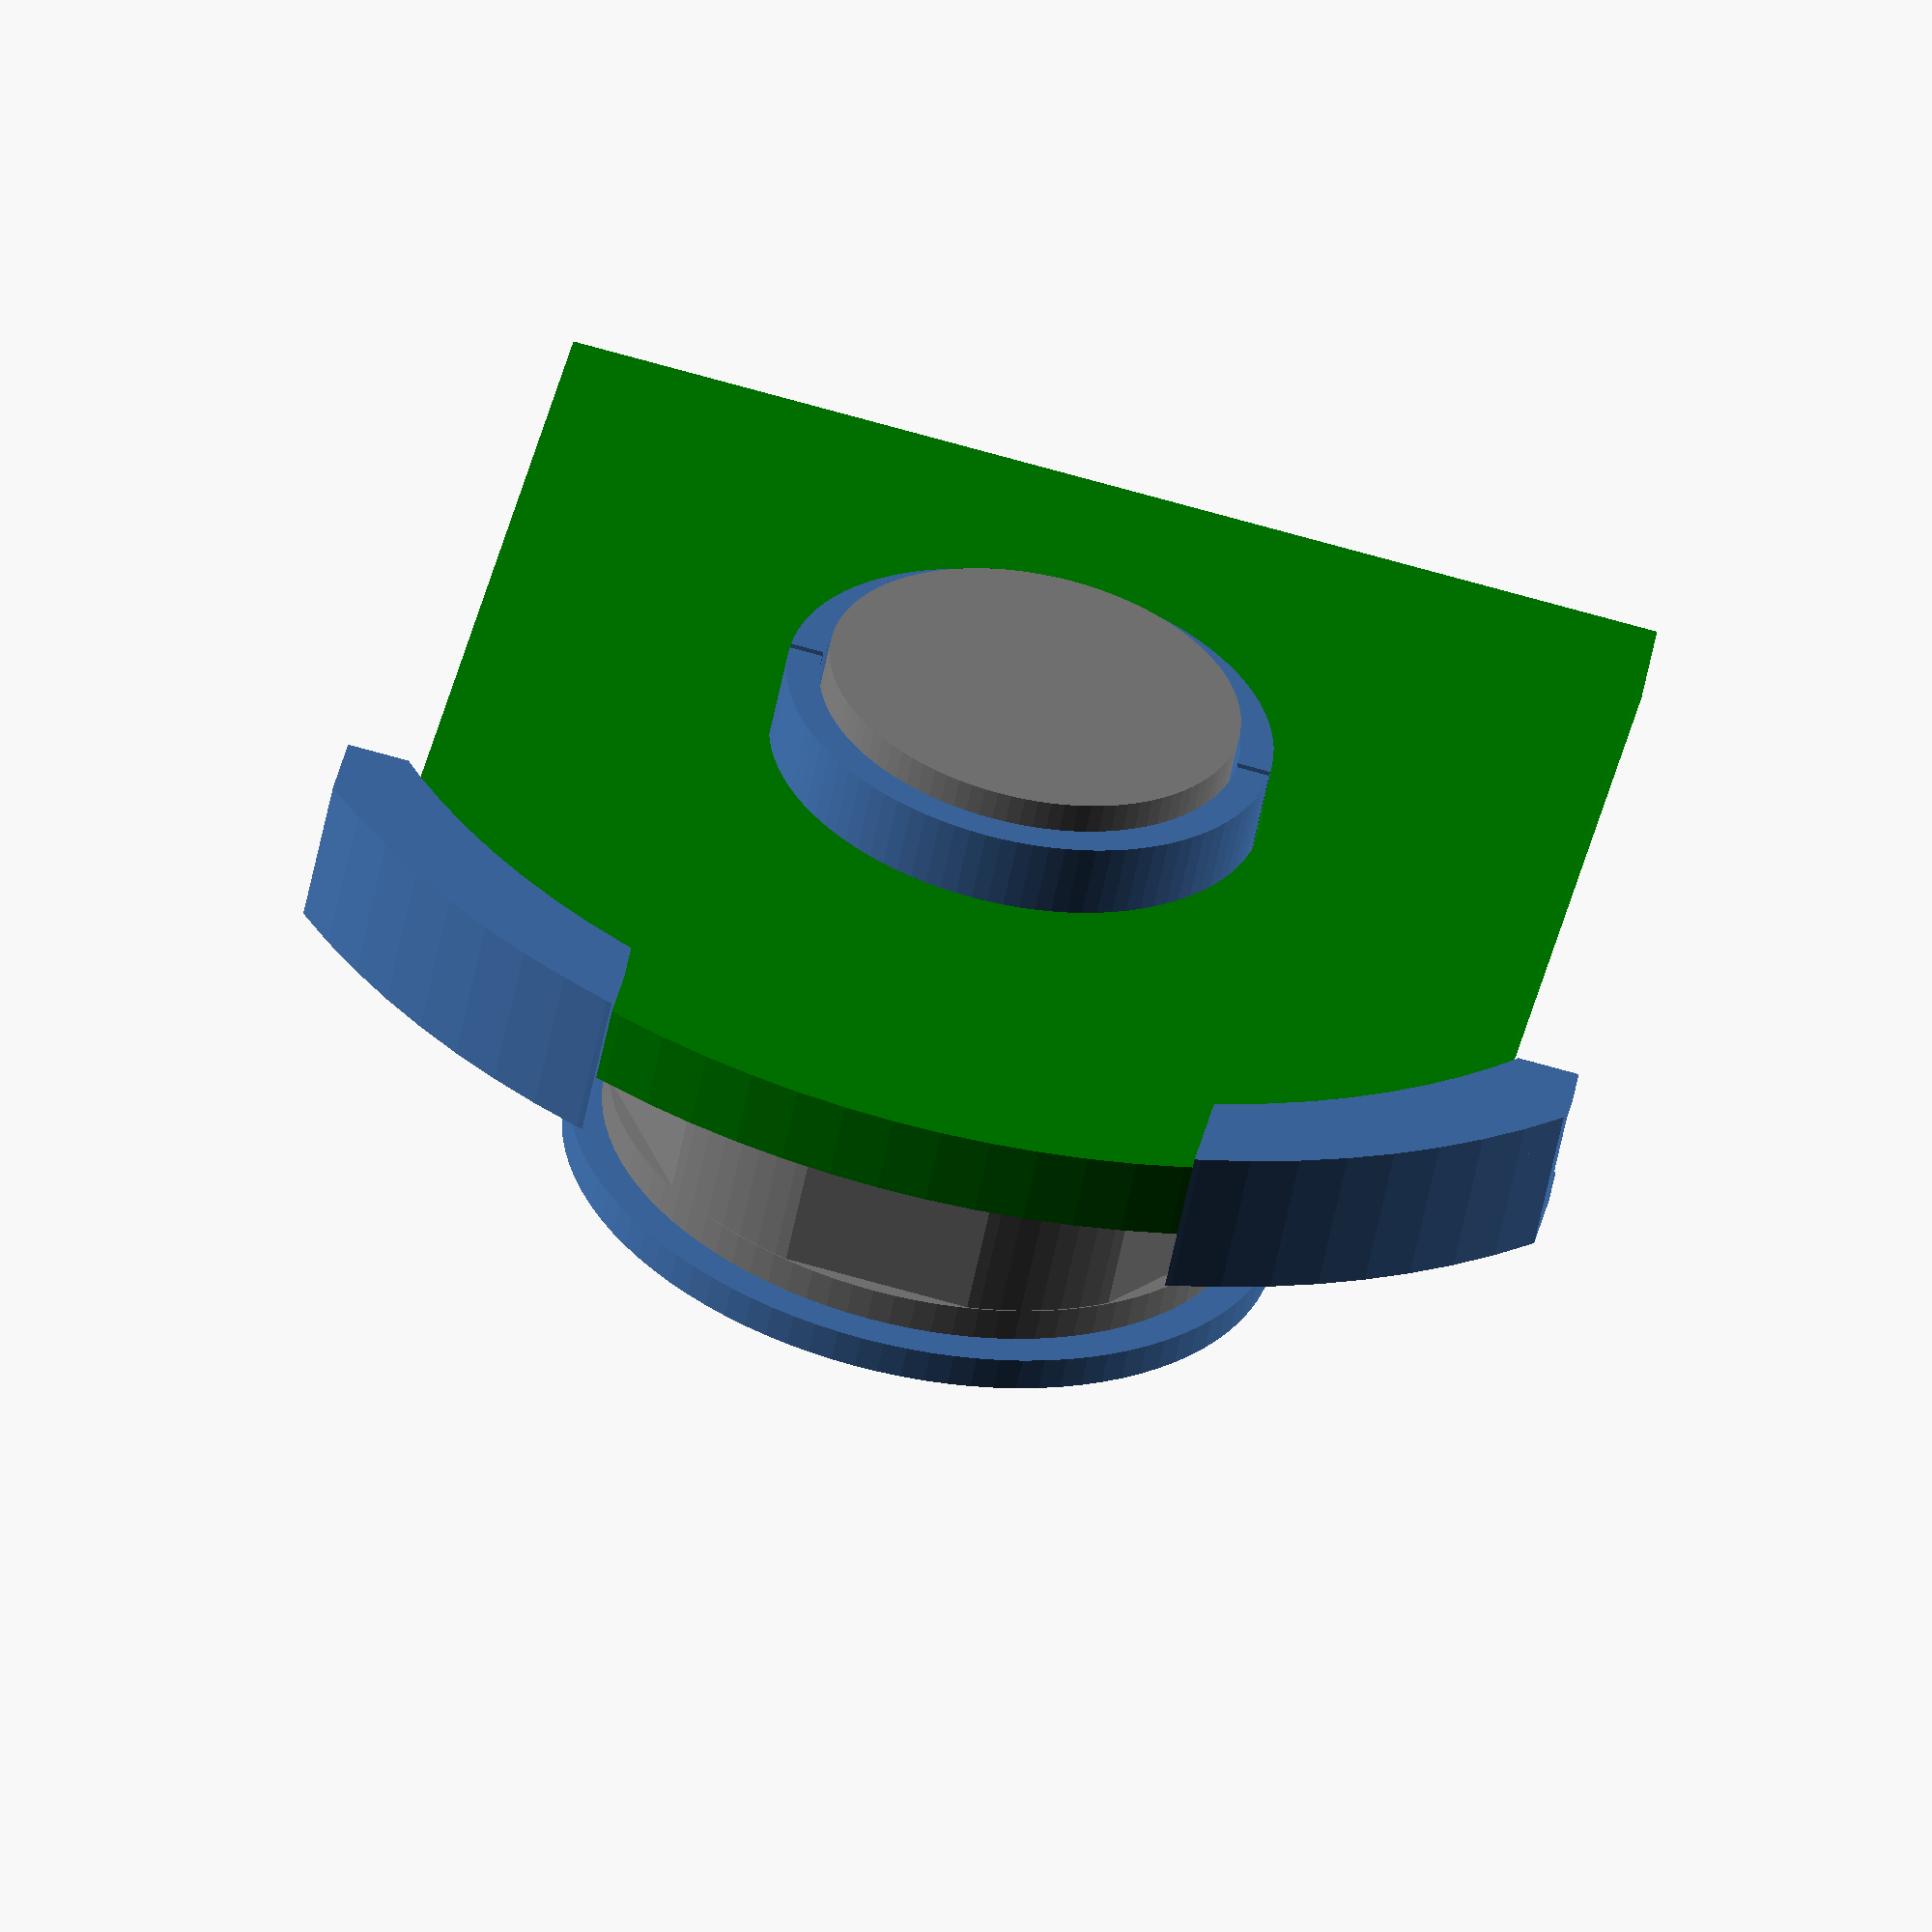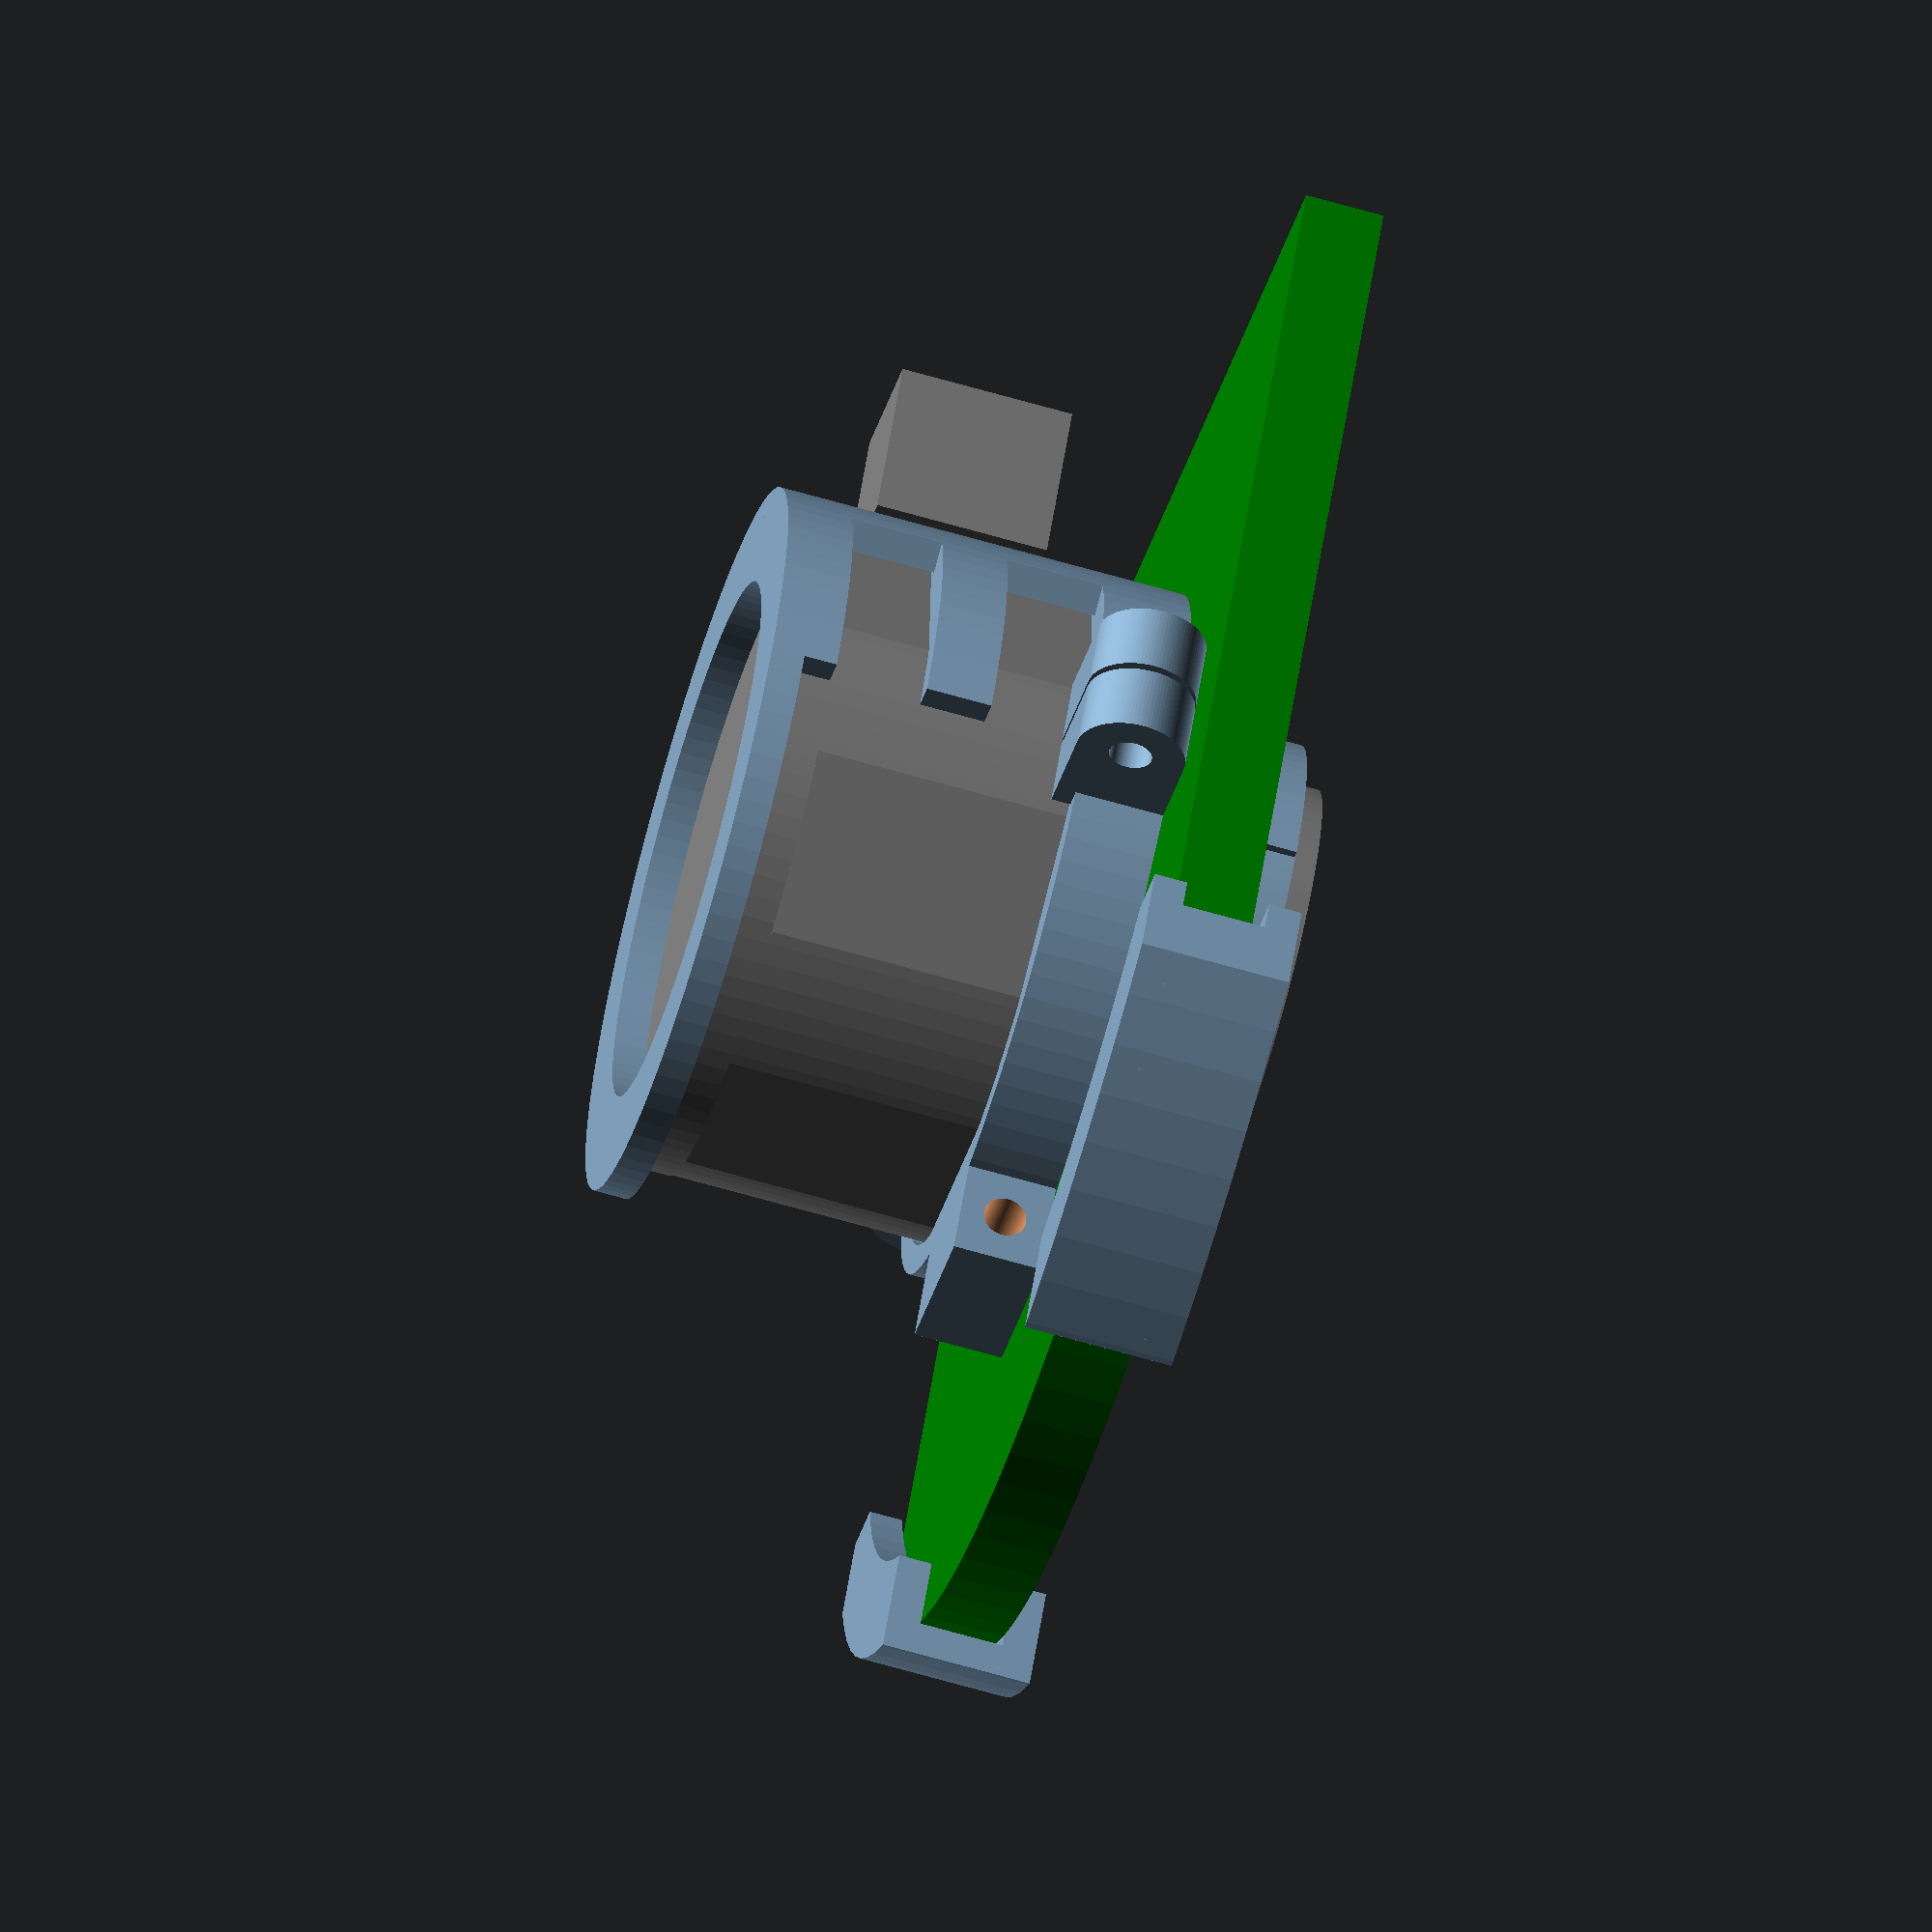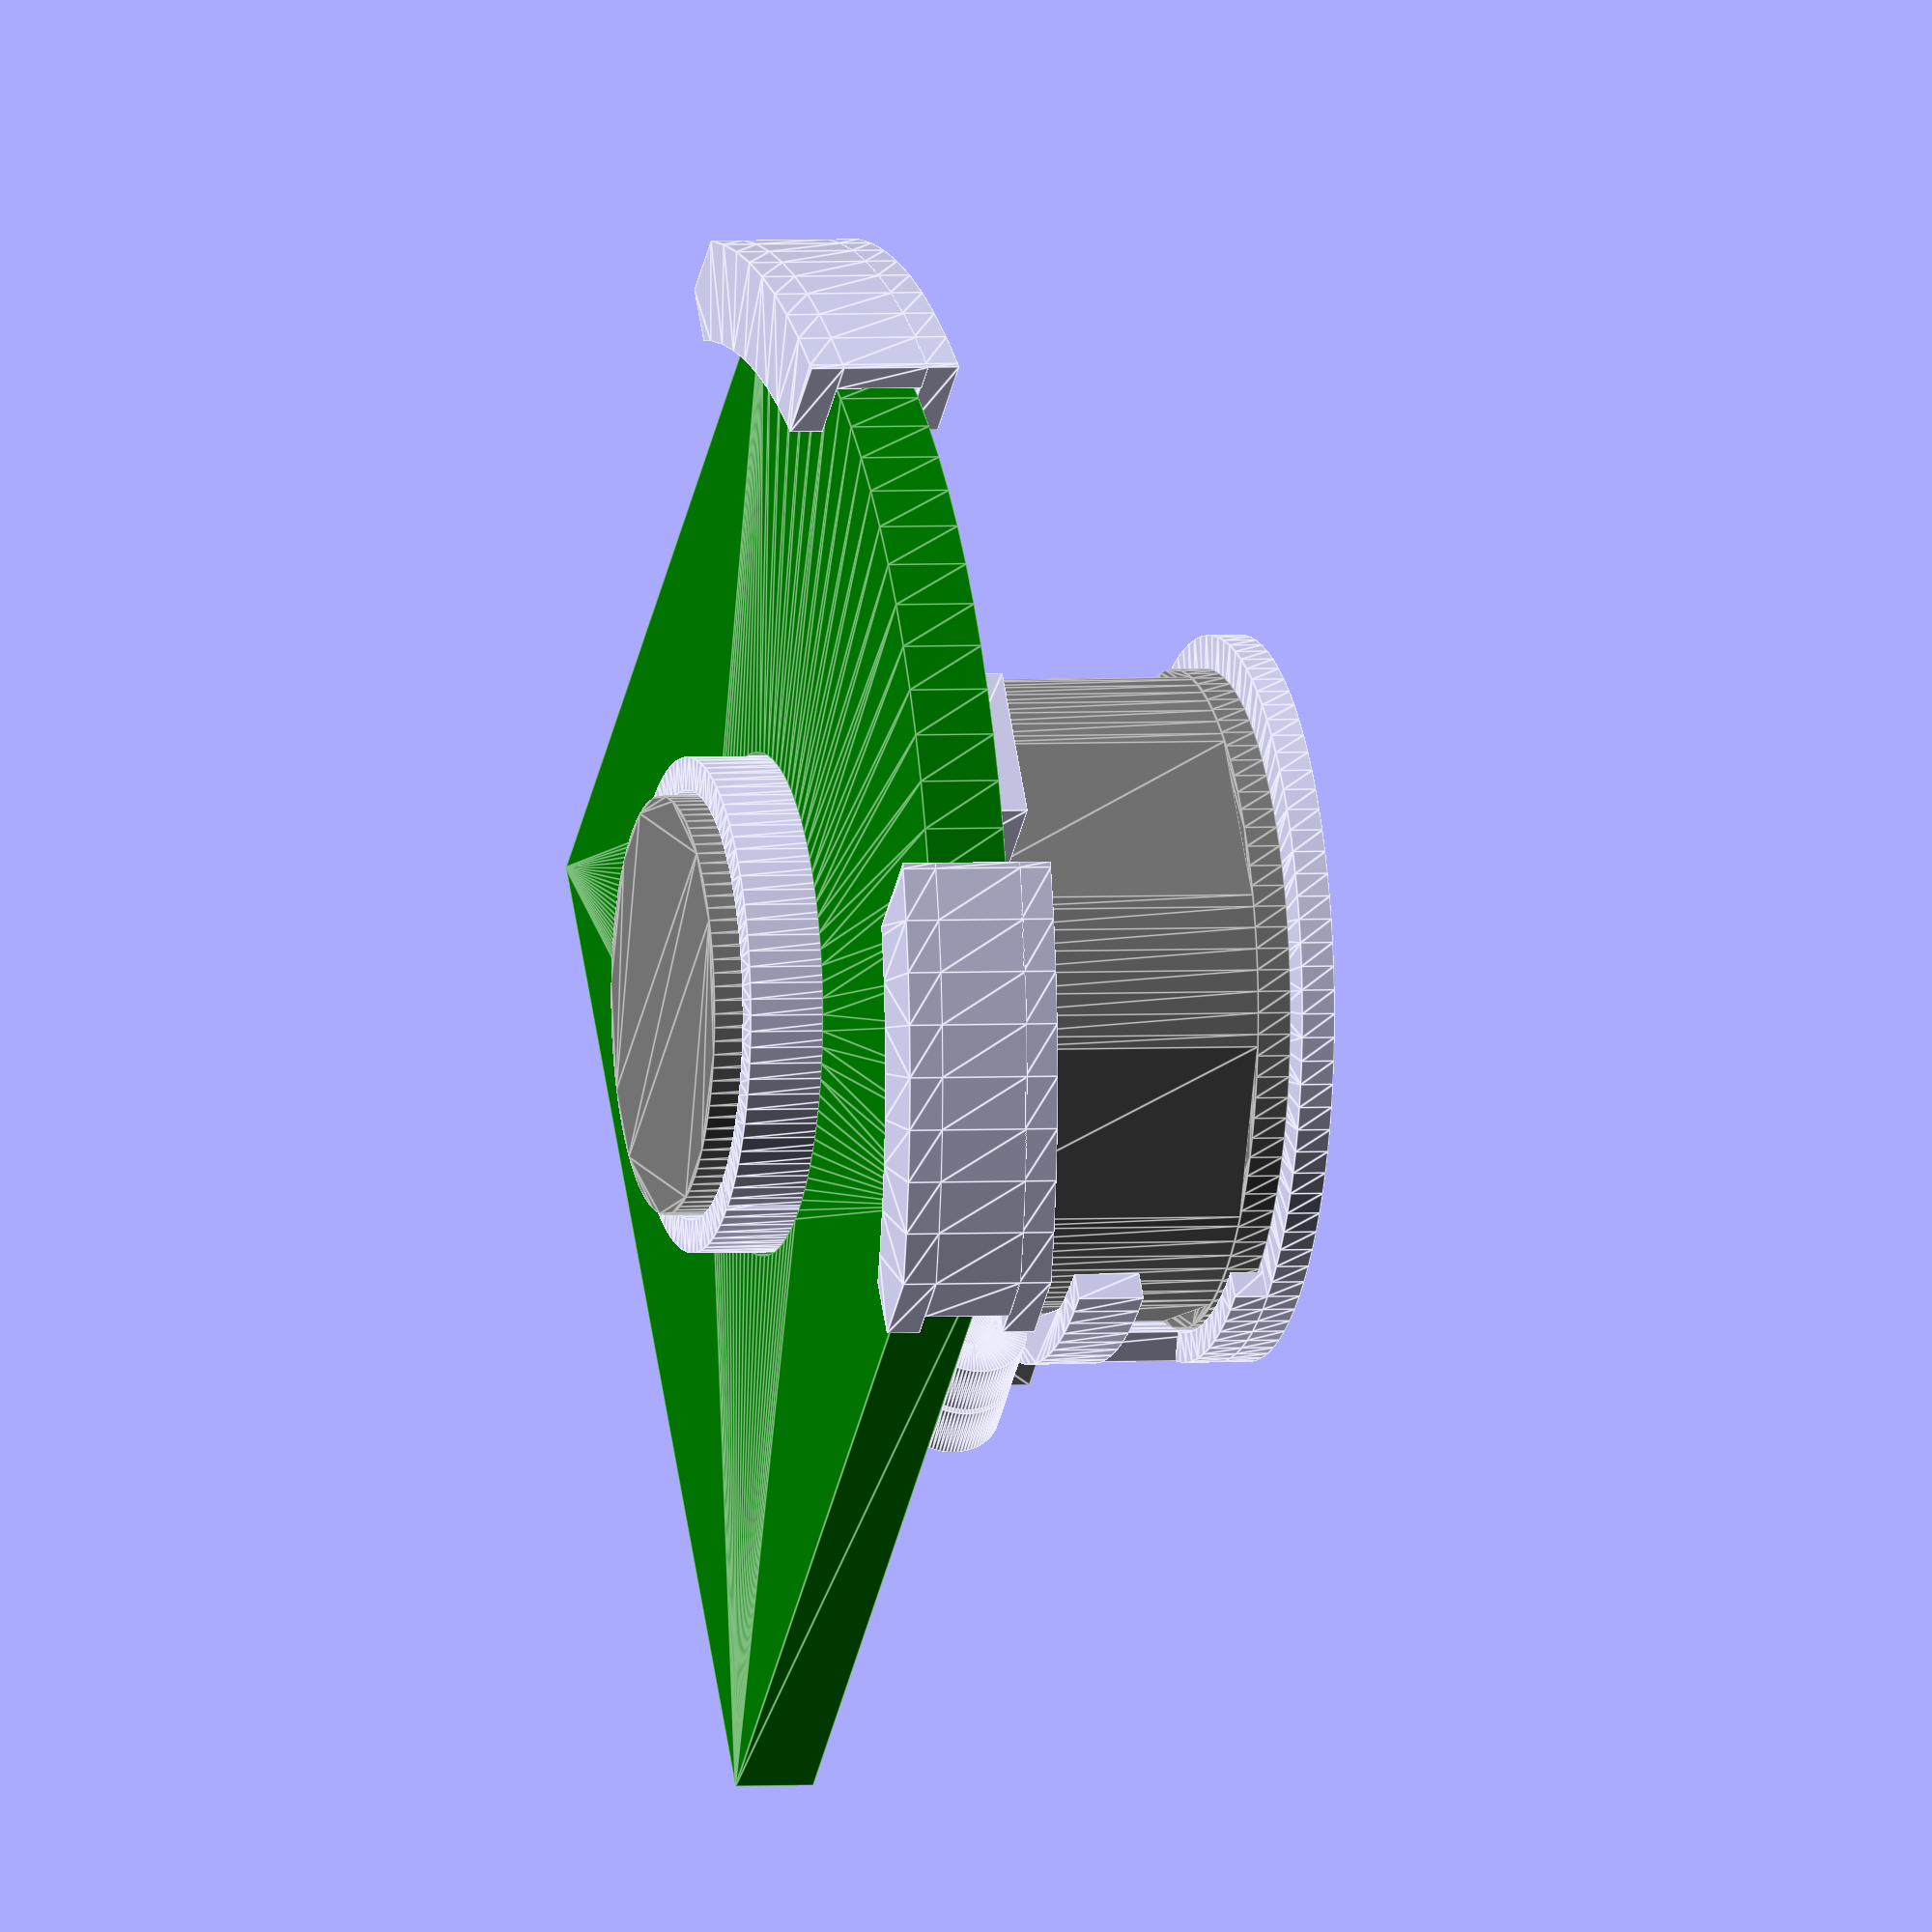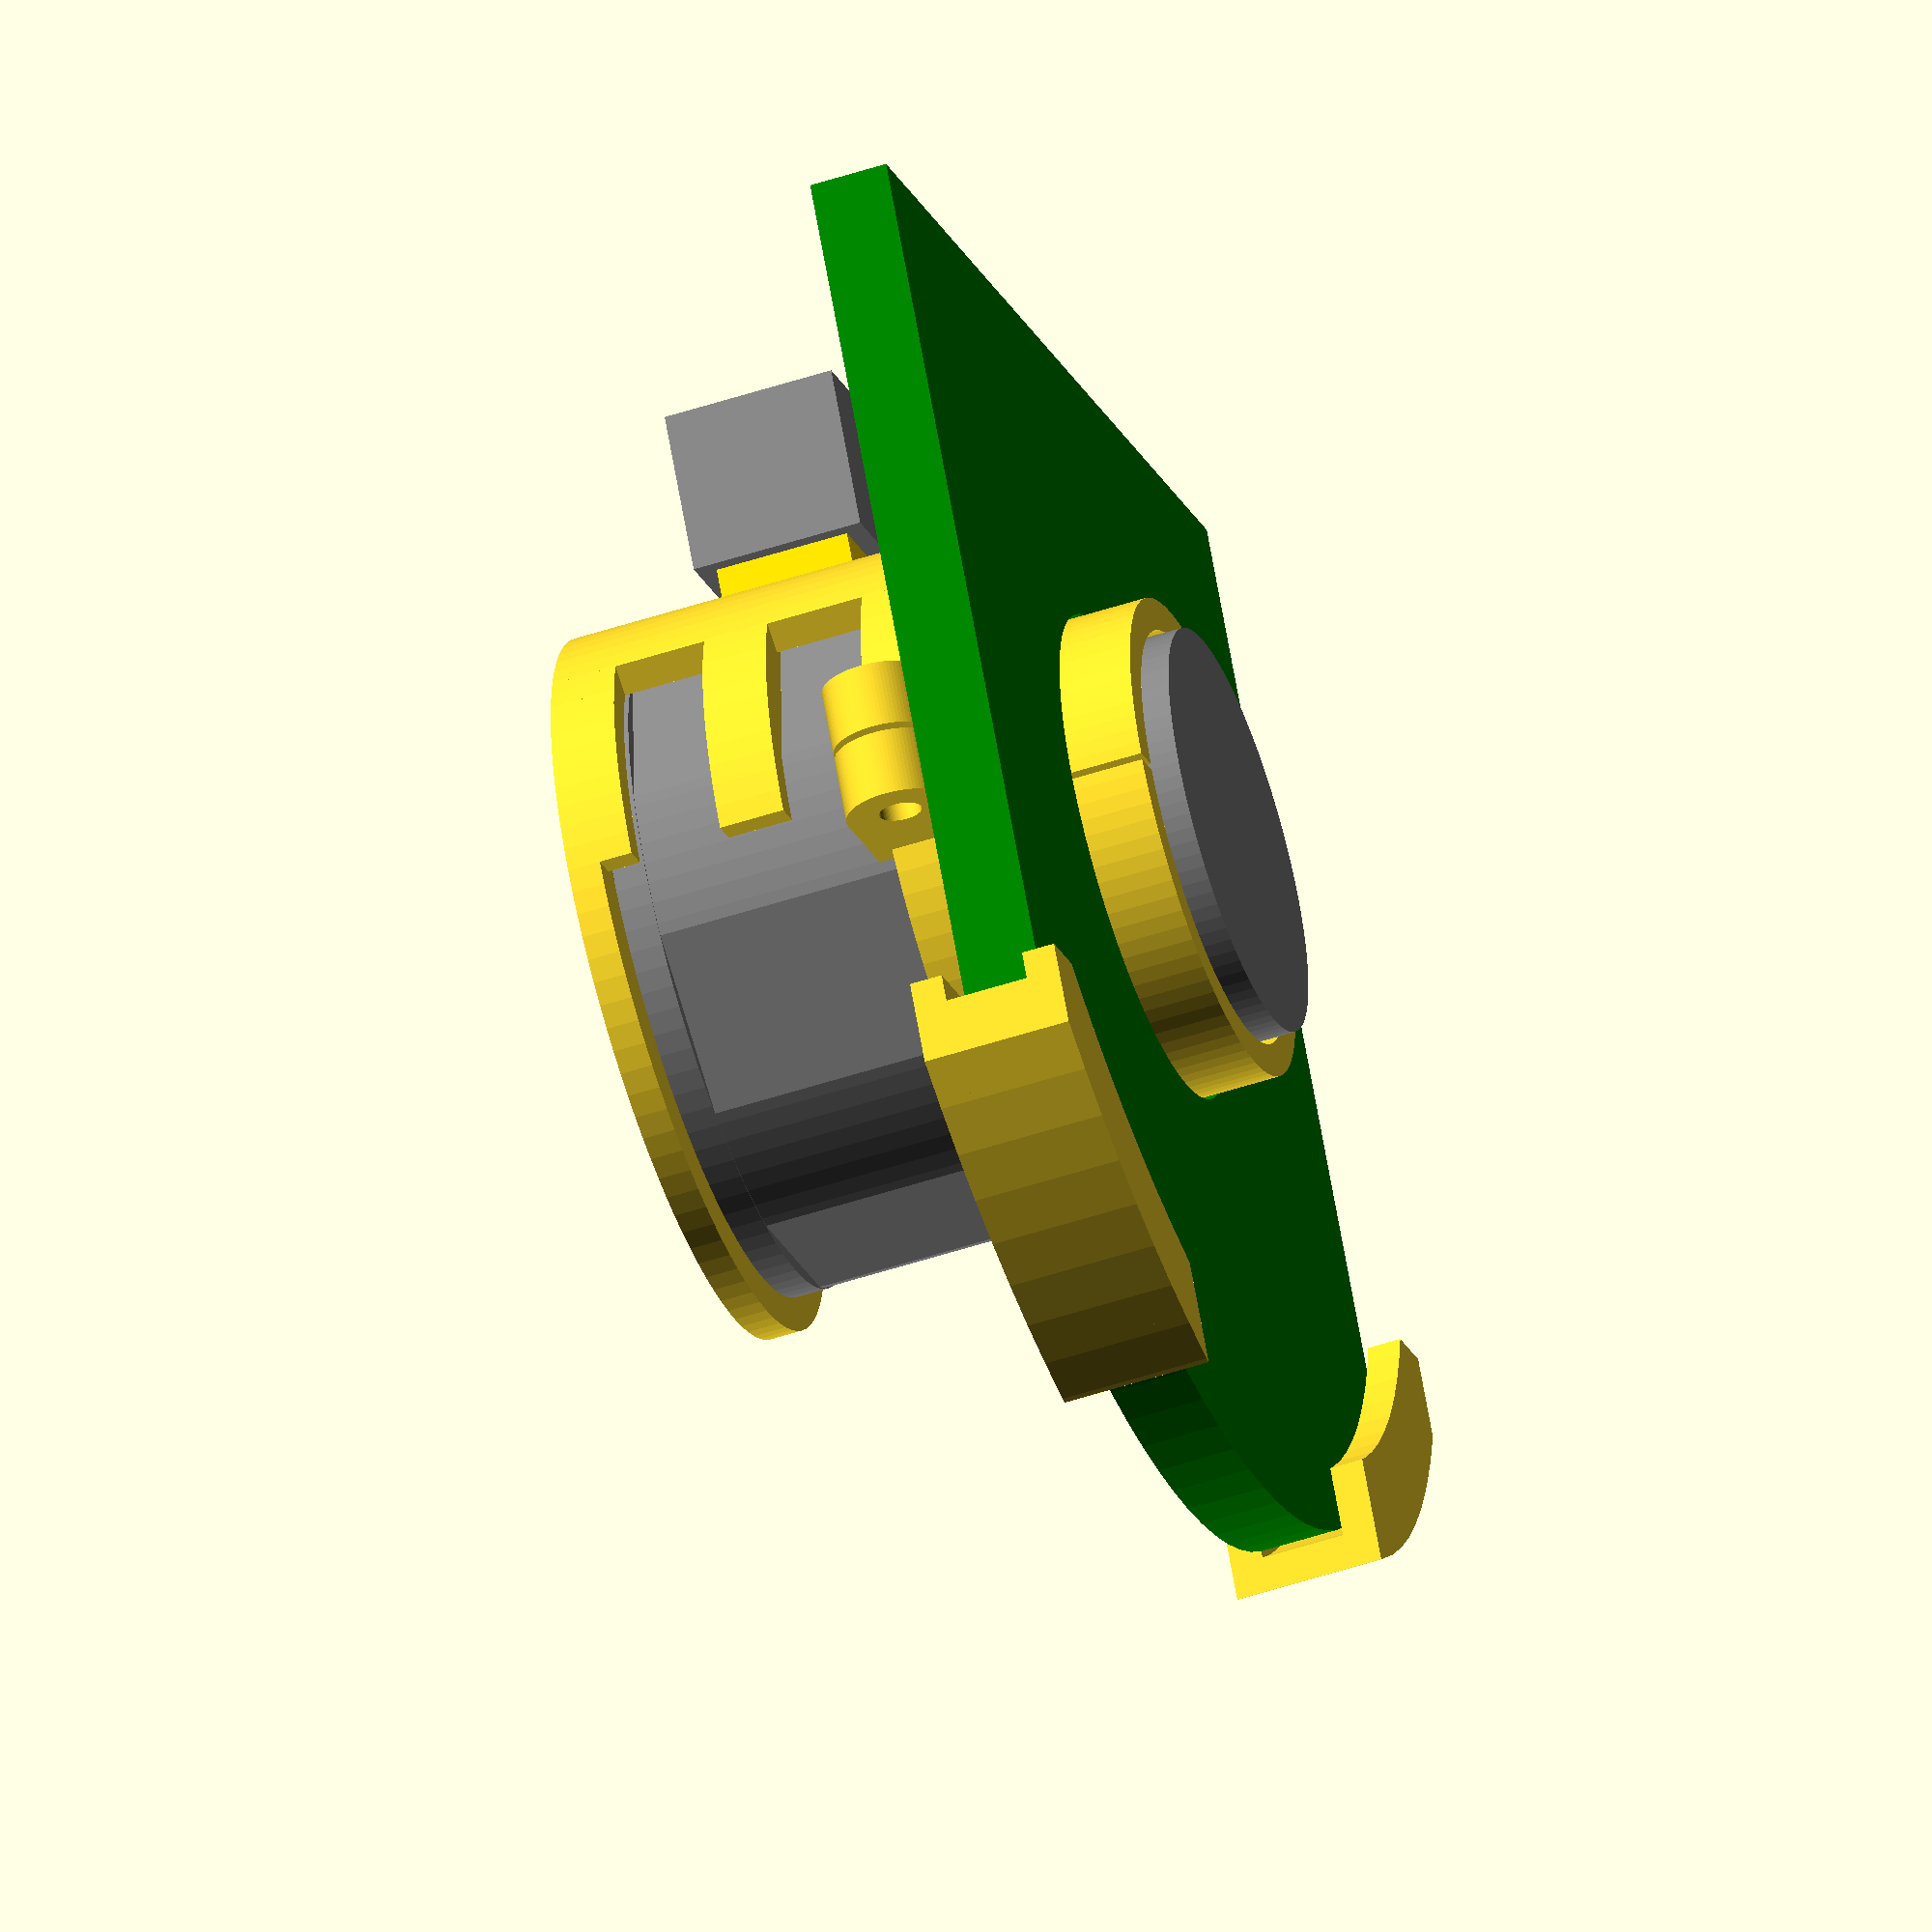
<openscad>
ViewScale = [0.0254, 0.0254, 0.0254];

modelcolor=1;

module model_svbony205()
{
    if (modelcolor) color("grey")
    {
        linear_extrude(100)
        circle(1968/2, $fn=96);
        translate([0, 0, 99])
        linear_extrude(981)
        intersection() {
            circle(1960/2, $fn=96);
            //#rotate([0, 0, 18])
            circle(2168/2, $fn=6);
        }
        translate([0, 0, 1079])
        linear_extrude(601)
        circle(1250/2, $fn=96);
    }

    if (modelcolor) color("cyan")
    translate([0, -1000, 250+240])
    rotate([-90, 0, 0])
    linear_extrude(100)
    square([500, 480], center=true);

}

module model_mountto()
{
    linear_extrude(240)
    difference() {
        union() {
            intersection() {
            translate([0, -205, 0])
            circle(2276, $fn=96);
            translate([0, 1320, 0])
            square([3346, 3346], center=true);
          }
          translate([0, -500, 0])
          square([3346, 3346-1000], center=true);
        }
        circle(1500/2, $fn=96);
    }
//    difference() {
//        translate([0, -205, 0])
//        circle(2276, $fn=96);
//        *#translate([0, 1500/2+1320/2, 0])
//        square([200, 1320], center=true);
//    }
}

module model_usbplug()
{
    if (modelcolor) color("gray")
    linear_extrude(500)
    square([419, 526], center=true);
    if (modelcolor) color("gold") 
    translate([0, 0, 499])
    linear_extrude(471)
    square([316, 412], center=true);
}

module bolttabs(space)
{
    module onetab() {
        difference() {
            hull() {
                circle(330/2, $fn=96);
                translate([330/2, 0, 0])
                square([330, 330], center=true);
            }
            circle(130/2, $fn=96);
        }
    }
    linear_extrude(200) {
        translate([-space/2, 0, 0])
        onetab();
        translate([space/2, 0, 0])
        scale([-1.0, 1.0, 1.0])
        onetab();
    }
}

module section(cutout) {
    difference() {
        circle(2168/2, $fn=96);
        intersection() {
            circle(1988/2, $fn=96);
//                rotate([0, 0, 18])
            circle(2188/2, $fn=6);
        }
        if (cutout) {
            translate([0, -1000, 0])
            square([800, 1000], center=true);
        }
    }
}

module cameramount() 
{
    // Bottom
    linear_extrude(100)
    difference() {
        circle(2168/2, $fn=96);
        circle(1588/2, $fn=96);
    }
    // Band
    translate([0, 0, 99])
    linear_extrude(101)
    difference() {
        circle(2168/2, $fn=96);
        circle(1988/2, $fn=96);
        translate([0, 600, 0])
        square([2200, 1200], center=true);
    }

    // Band
    translate([0, 0, 480])
    linear_extrude(200)
    difference()  {
        section(cutout=1);
        translate([0, 600, 0])
        square([2200, 1200], center=true);
    }

    // Band
    translate([0, 0, 979])
    linear_extrude(271)
    difference()  {
        section(cutout=0);
        translate([0, 590, 0])
        square([2200, 1200], center=true);
    }

    // Top ring
    translate([0, 0, 1200])
    linear_extrude(50)
    difference() {
        circle(2168/2, $fn=96);
        circle(1280/2, $fn=96);
        translate([0, 590, 0])
        square([2200, 1200], center=true);
    }

    // Through support
    translate([0, 0, 1209])
    linear_extrude(500)
    difference() {
        circle(1480/2, $fn=96);
        circle(1280/2, $fn=96);
        translate([0, 590, 0])
        square([2200, 1200], center=true);
    }

    // Interband struts
    linear_extrude(1100)
    intersection() {
        difference() {
            circle(2168/2, $fn=96);
            circle(1988/2, $fn=96);
        }
        union() {
            rotate([0, 0, -36])
            translate([0, -700, 0])
            square([500, 1400], center=true);
            rotate([0, 0, 36])
            translate([0, -700, 0])
            square([500, 1400], center=true);
        }
    }
    translate([0, -10, 980+105])
    rotate([90, 0, 0])
    bolttabs(2650);
}

module cameraclamp()
{
    // Band
    linear_extrude(271)
    difference()  {
        section(cutout=0);
        translate([0, -590, 0])
        square([2200, 1200], center=true);
    }

    // Crossbolt hole
    difference() {
        linear_extrude(270)
        difference() {
            translate([0, 1200, 0])
            square([500, 300], center=true);
            circle(2168/2, $fn=96);
        }
        translate([-300, 1200, 135])
        rotate([0, 90, 0])
        linear_extrude(600)
        circle(130/2, $fn=96);
    }


    // Top ring
    translate([0, 0, 220])
    linear_extrude(50)
    difference() {
        circle(2168/2, $fn=96);
        circle(1280/2, $fn=96);
        translate([0, -590, 0])
        square([2200, 1200], center=true);
    }

    // Through support
    translate([0, 0, 229])
    linear_extrude(500)
    difference() {
        circle(1480/2, $fn=96);
        circle(1280/2, $fn=96);
        translate([0, -590, 0])
        square([2200, 1200], center=true);
    }
    translate([0, 210, 106])
    rotate([90, 0, 0])
    bolttabs(2650);


}

module outerclamp()
{
    module ocsection(inner) {
        intersection() {
            translate([0, -205, 0])
            difference() {
                circle(2396, $fn=96);
                circle(inner, $fn=96);
            }
            *translate([0, 2000, 0])
            square([3776, 2000], center=true);

            union() {
                translate([1400, 2000, 0])
                square([1000, 2000], center=true);
                translate([-1400, 2000, 0])
                square([1000, 2000], center=true);
            }
        }
    }
    translate([0, 0, 165])
    linear_extrude(100)
    ocsection(inner=2096);

    translate([0, 0, 259])
    linear_extrude(261)
    ocsection(inner=2296);

    translate([0, 0, 519])
    linear_extrude(101)
    ocsection(inner=2096);
}


module forViewing()
{
    translate([0, 0, 110]) {
        model_svbony205();
        translate([0, 0, 1140])
        if (modelcolor) color("green")
        model_mountto();
    }
    cameramount();
    translate([0, 0, 979]) {
        cameraclamp();
        outerclamp();
    }
    translate([0, -1700, 490+250/2])
    rotate([-90, 0, 0])
    model_usbplug();

}

module forPrinting()
{
    linear_extrude(200)
    difference() {
    circle(2588/2, $fn=6);
    circle(2188/2, $fn=6);
//    circle(2400/2, $fn=6);
//    circle(2000/2, $fn=6);
    }
}

scale(ViewScale)
{
    forViewing();
//    forPrinting();
}

</openscad>
<views>
elev=57.1 azim=190.4 roll=348.8 proj=o view=solid
elev=246.4 azim=327.4 roll=286.2 proj=o view=solid
elev=357.3 azim=52.3 roll=75.7 proj=o view=edges
elev=232.6 azim=328.8 roll=250.5 proj=o view=solid
</views>
